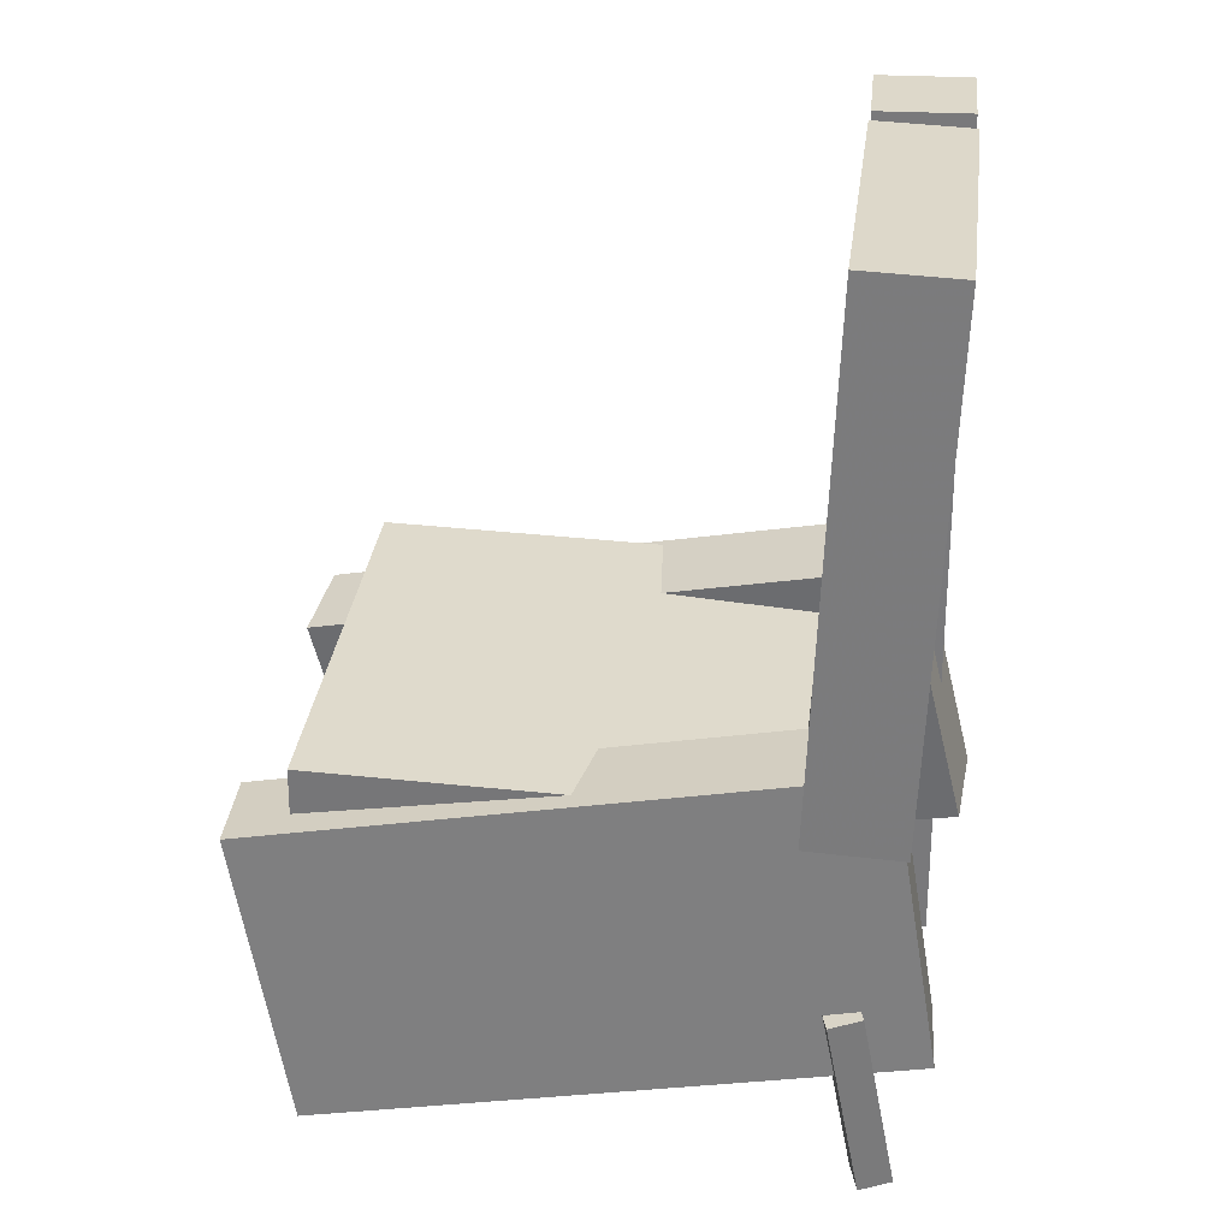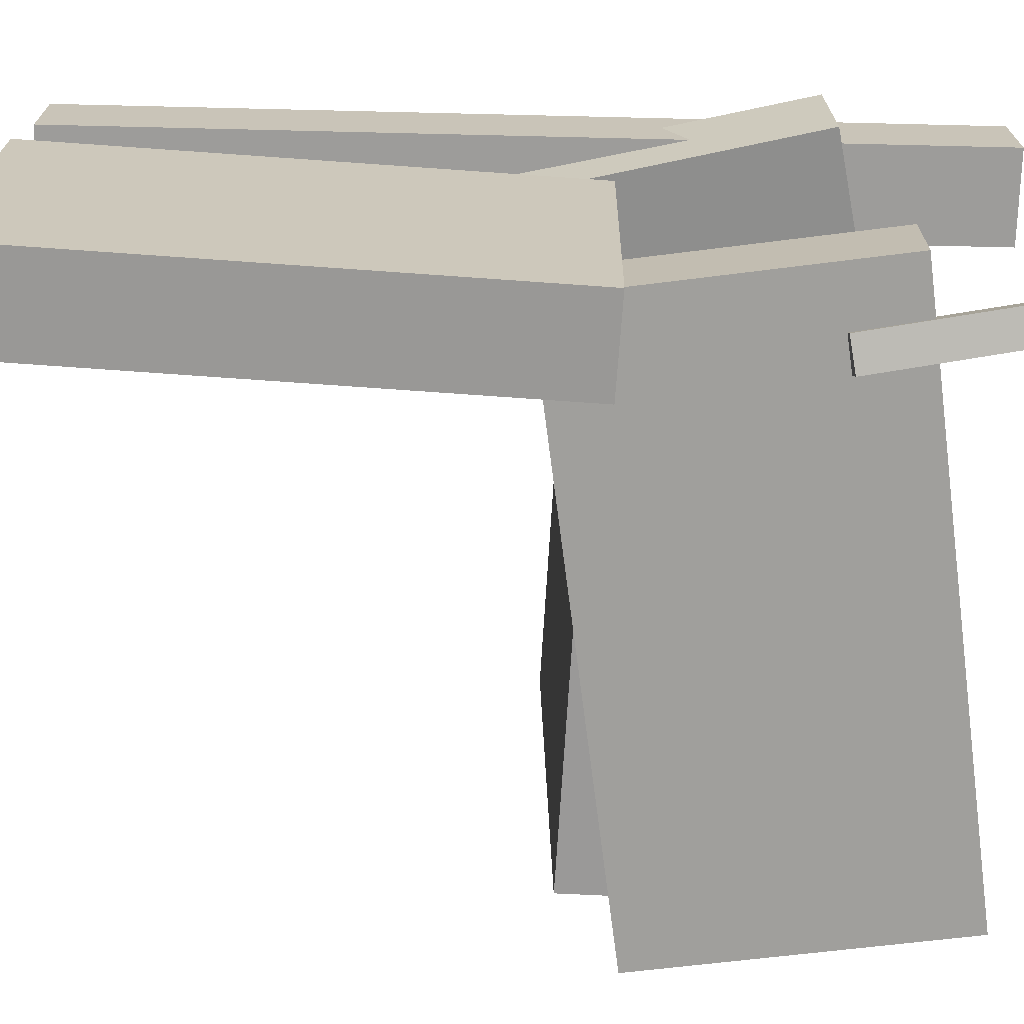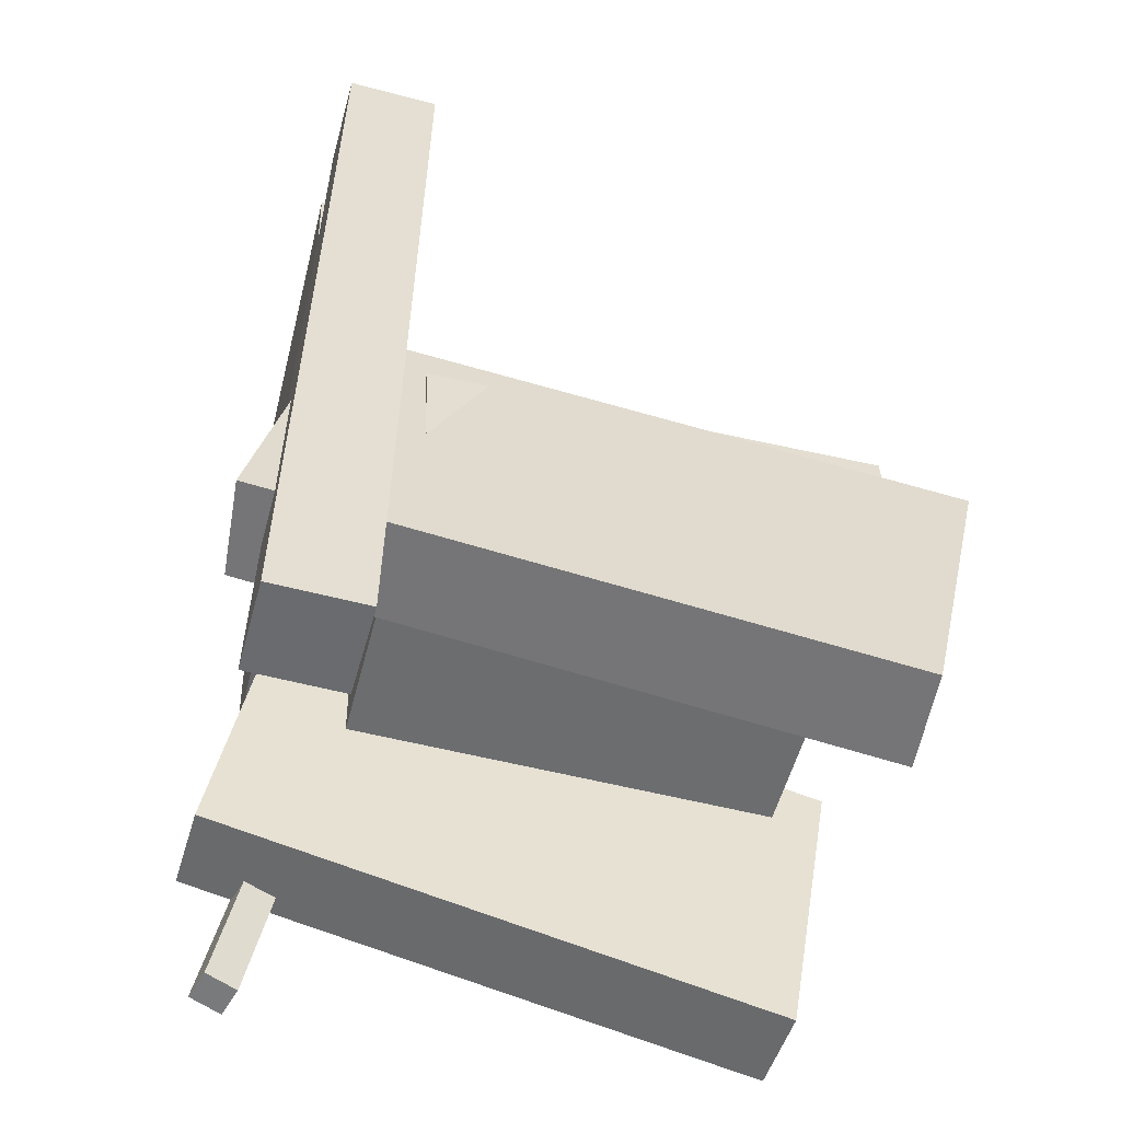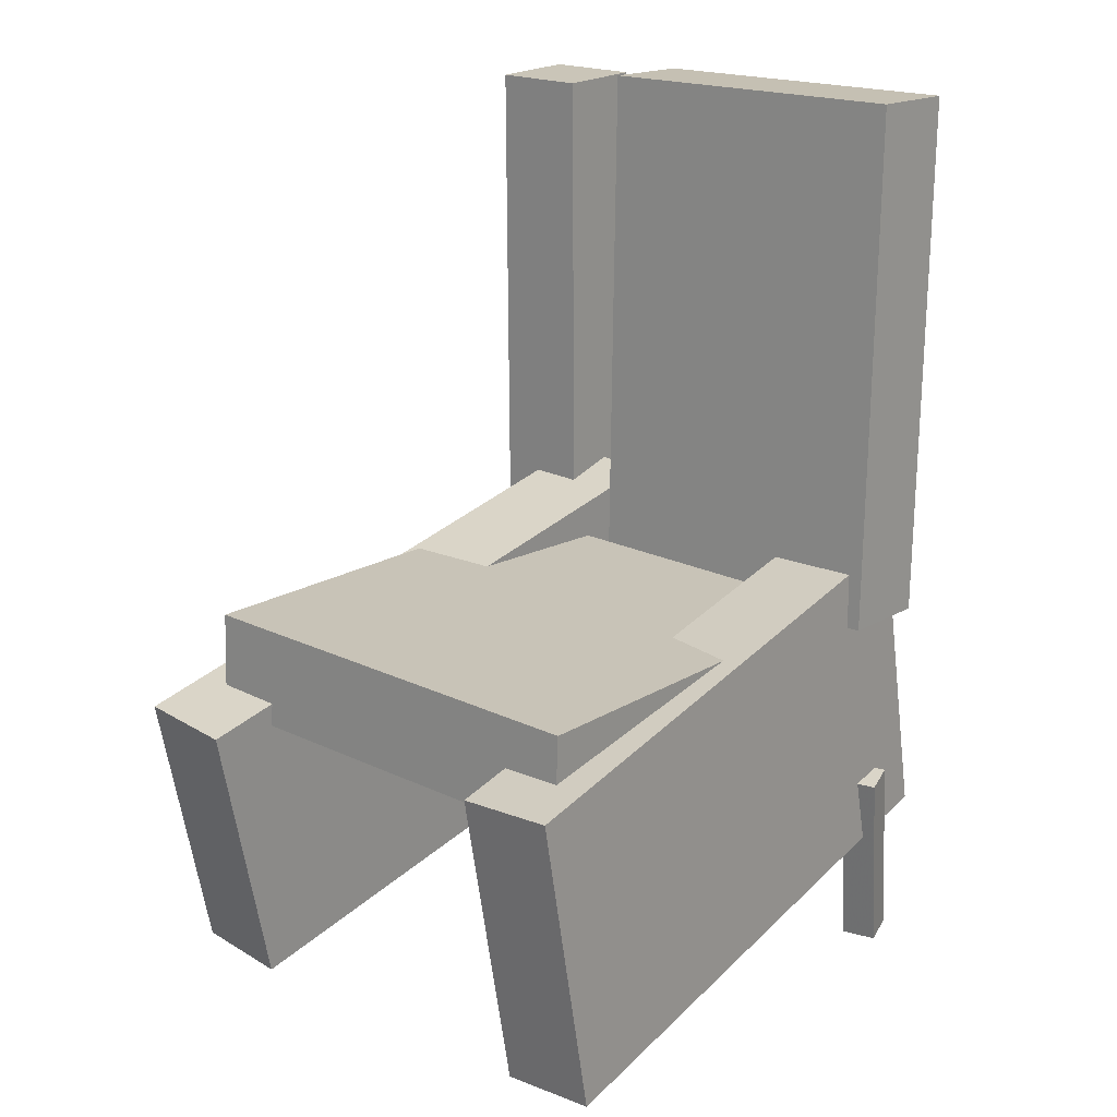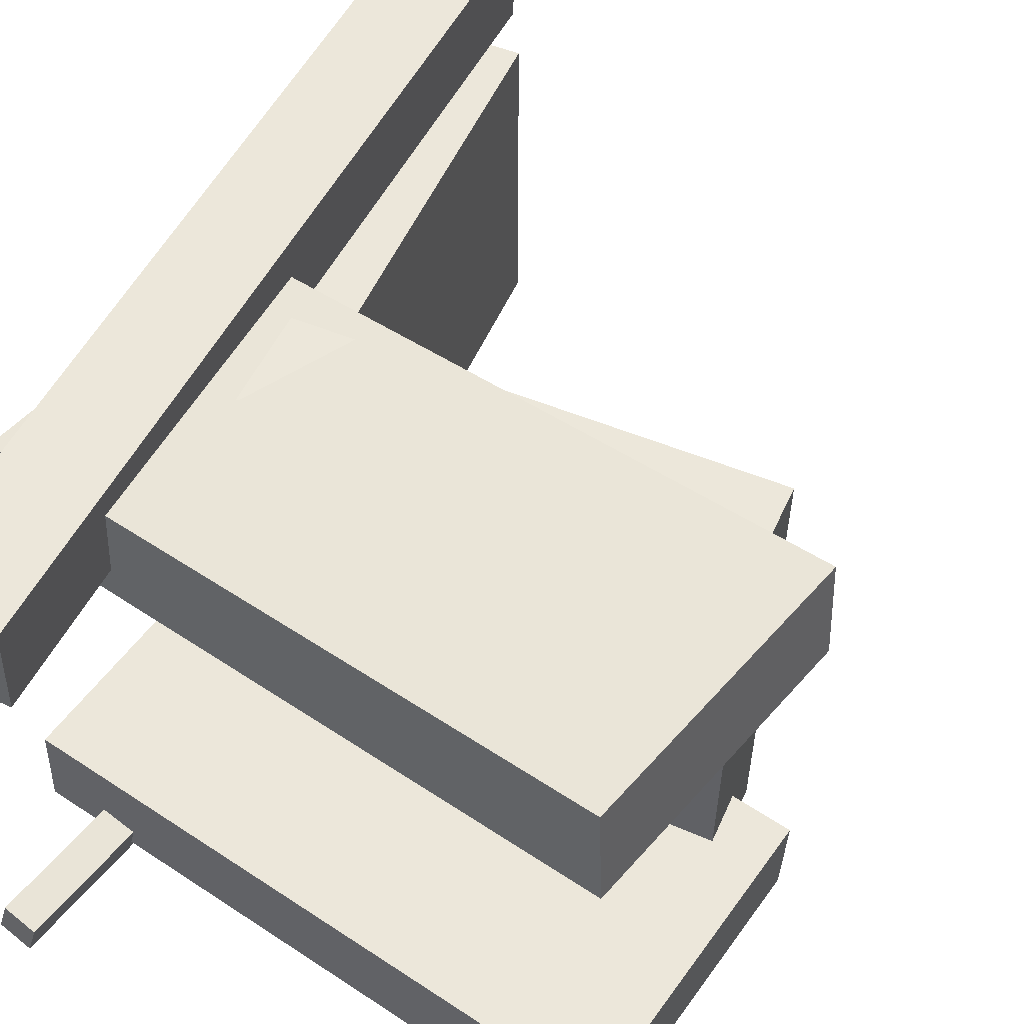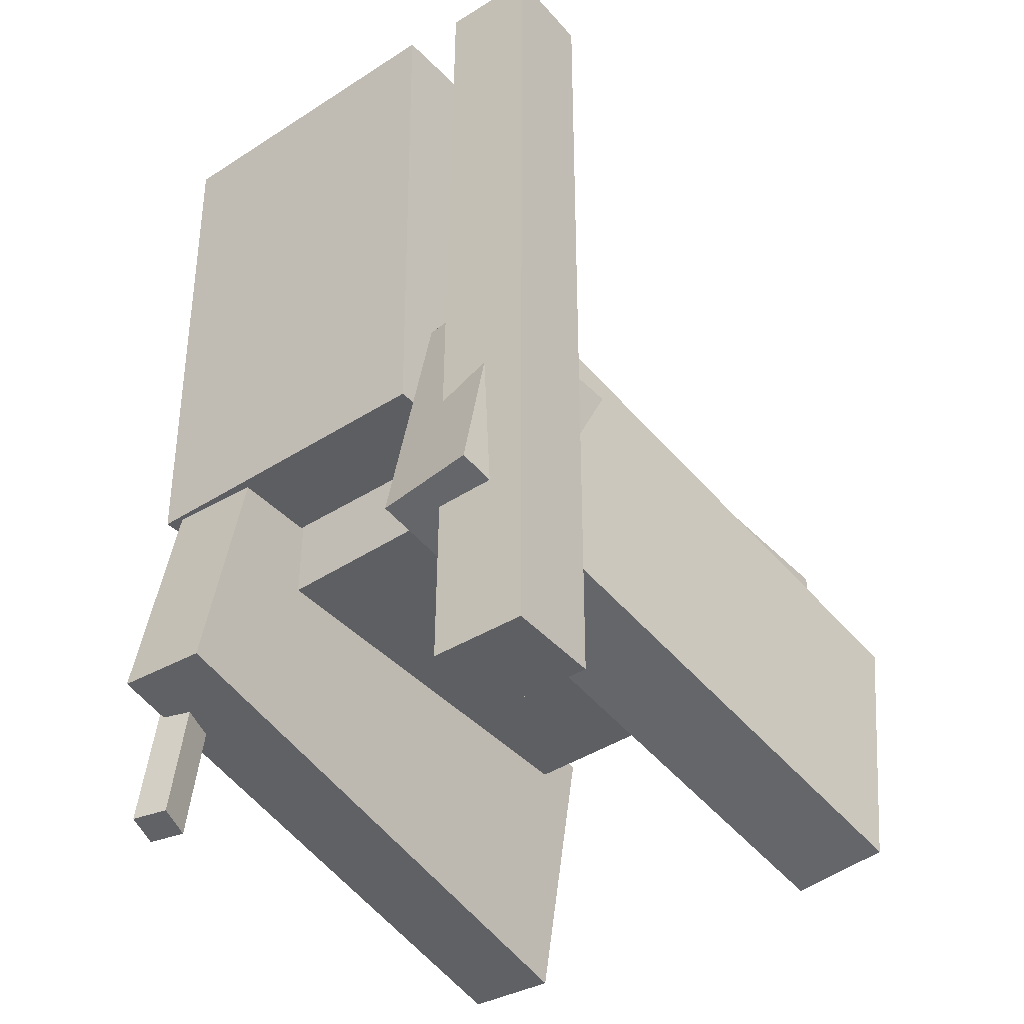
<metadata>
{"format":"obj","ext":"obj","renderer":"f3d","projection":"perspective","resolution":1024,"background":"white","views":[{"elev":31.1,"azim":-172.2,"up":"+Y"},{"elev":-68.2,"azim":-92.0,"up":"+Z"},{"elev":-53.1,"azim":-13.7,"up":"+Y"},{"elev":19.9,"azim":130.8,"up":"+Y"},{"elev":51.2,"azim":25.0,"up":"+Z"},{"elev":-40.5,"azim":-51.0,"up":"+Y"}]}
</metadata>
<code>
v -0.2637 -0.2442 0.09894
v -0.2686 -0.2396 0.1795
v -0.2071 -0.007651 0.0887
v -0.212 -0.002983 0.1693
v 0.2271 -0.3601 0.1356
v 0.2221 -0.3554 0.2162
v 0.2837 -0.1235 0.1254
v 0.2788 -0.1188 0.206
f 1.0 7.0 5.0
f 1.0 3.0 7.0
f 1.0 4.0 3.0
f 1.0 2.0 4.0
f 3.0 8.0 7.0
f 3.0 4.0 8.0
f 5.0 7.0 8.0
f 5.0 8.0 6.0
f 1.0 5.0 6.0
f 1.0 6.0 2.0
f 2.0 6.0 8.0
f 2.0 8.0 4.0
v -0.2304 -0.3871 -0.1844
v -0.2226 -0.3865 -0.1566
v -0.2012 -0.2229 -0.196
v -0.1933 -0.2223 -0.1682
v -0.2039 -0.3923 -0.1918
v -0.196 -0.3918 -0.1639
v -0.1746 -0.2282 -0.2034
v -0.1668 -0.2276 -0.1756
f 9.0 15.0 13.0
f 9.0 11.0 15.0
f 9.0 12.0 11.0
f 9.0 10.0 12.0
f 11.0 16.0 15.0
f 11.0 12.0 16.0
f 13.0 15.0 16.0
f 13.0 16.0 14.0
f 9.0 13.0 14.0
f 9.0 14.0 10.0
f 10.0 14.0 16.0
f 10.0 16.0 12.0
v -0.2239 -0.08191 0.07449
v -0.146 -0.0793 0.07388
v -0.2384 0.3553 0.08031
v -0.1605 0.358 0.0797
v -0.2261 -0.07838 -0.1961
v -0.1482 -0.07577 -0.1968
v -0.2407 0.3589 -0.1903
v -0.1628 0.3615 -0.1909
f 17.0 23.0 21.0
f 17.0 19.0 23.0
f 17.0 20.0 19.0
f 17.0 18.0 20.0
f 19.0 24.0 23.0
f 19.0 20.0 24.0
f 21.0 23.0 24.0
f 21.0 24.0 22.0
f 17.0 21.0 22.0
f 17.0 22.0 18.0
f 18.0 22.0 24.0
f 18.0 24.0 20.0
v -0.2545 -0.2711 -0.1852
v -0.2504 -0.2732 -0.1101
v -0.2123 -0.01888 -0.1805
v -0.2082 -0.02097 -0.1054
v 0.2235 -0.3506 -0.2133
v 0.2276 -0.3527 -0.1382
v 0.2657 -0.0984 -0.2085
v 0.2698 -0.1005 -0.1334
f 25.0 31.0 29.0
f 25.0 27.0 31.0
f 25.0 28.0 27.0
f 25.0 26.0 28.0
f 27.0 32.0 31.0
f 27.0 28.0 32.0
f 29.0 31.0 32.0
f 29.0 32.0 30.0
f 25.0 29.0 30.0
f 25.0 30.0 26.0
f 26.0 30.0 32.0
f 26.0 32.0 28.0
v -0.1678 -0.3881 0.1322
v -0.244 -0.3873 0.1347
v -0.1603 0.3464 0.1299
v -0.2365 0.3472 0.1324
v -0.1653 -0.3879 0.2086
v -0.2415 -0.3871 0.211
v -0.1578 0.3466 0.2063
v -0.234 0.3474 0.2088
f 33.0 39.0 37.0
f 33.0 35.0 39.0
f 33.0 36.0 35.0
f 33.0 34.0 36.0
f 35.0 40.0 39.0
f 35.0 36.0 40.0
f 37.0 39.0 40.0
f 37.0 40.0 38.0
f 33.0 37.0 38.0
f 33.0 38.0 34.0
f 34.0 38.0 40.0
f 34.0 40.0 36.0
v -0.1465 -0.06103 -0.1755
v -0.1444 -0.1437 -0.1741
v -0.1411 -0.0549 0.1803
v -0.1391 -0.1376 0.1817
v 0.2198 -0.05196 -0.1811
v 0.2218 -0.1347 -0.1797
v 0.2251 -0.04583 0.1746
v 0.2271 -0.1285 0.176
f 41.0 47.0 45.0
f 41.0 43.0 47.0
f 41.0 44.0 43.0
f 41.0 42.0 44.0
f 43.0 48.0 47.0
f 43.0 44.0 48.0
f 45.0 47.0 48.0
f 45.0 48.0 46.0
f 41.0 45.0 46.0
f 41.0 46.0 42.0
f 42.0 46.0 48.0
f 42.0 48.0 44.0

</code>
